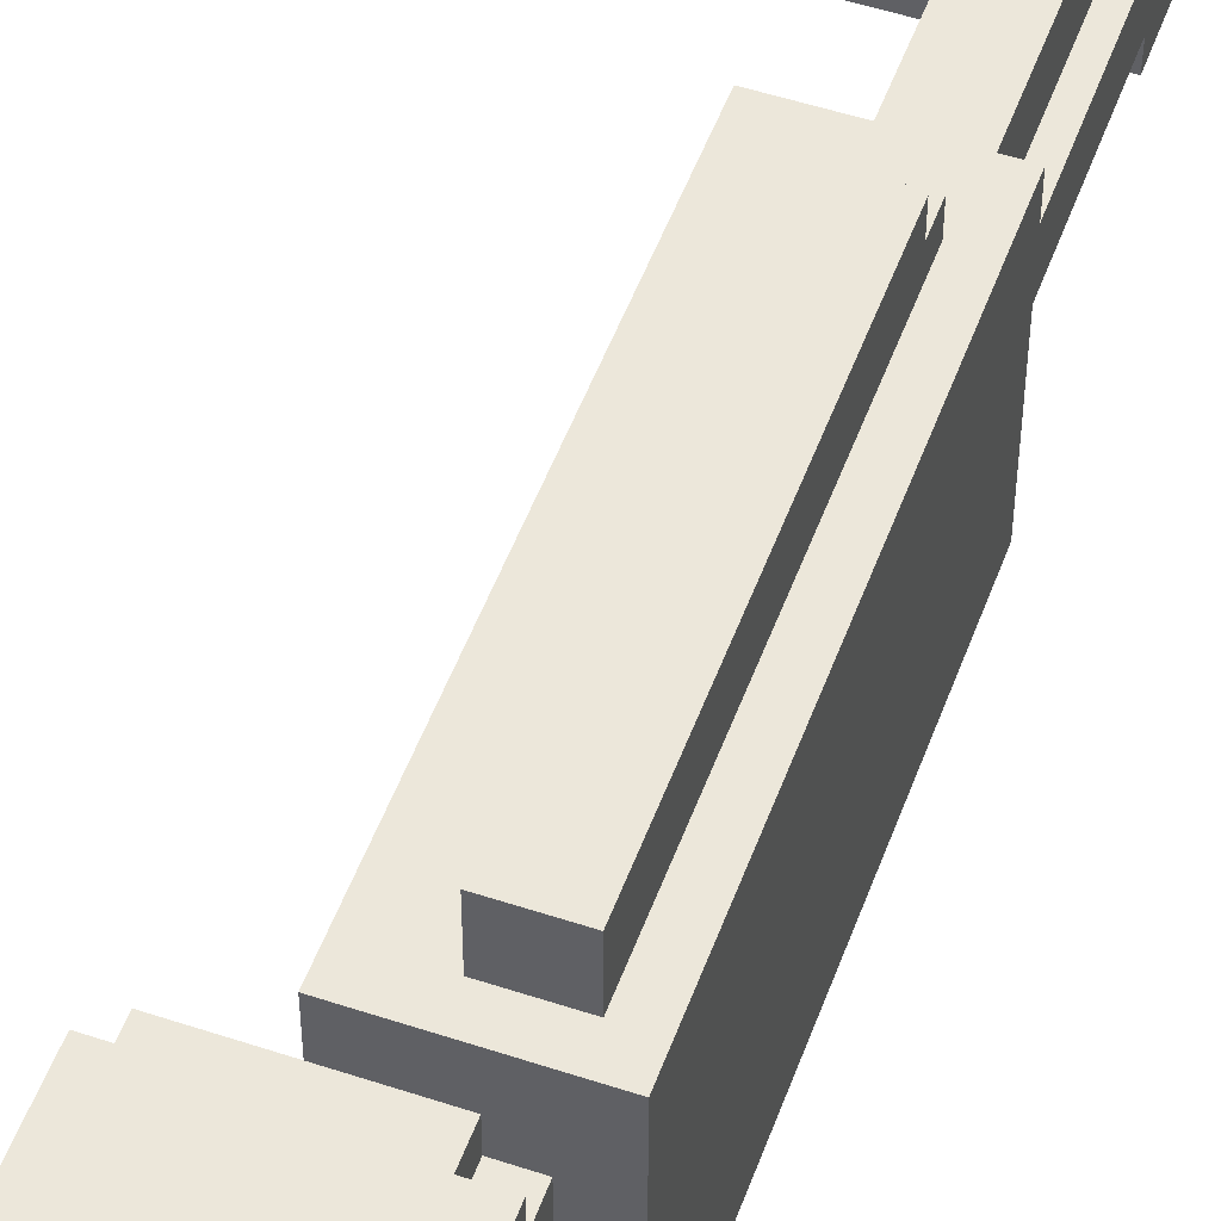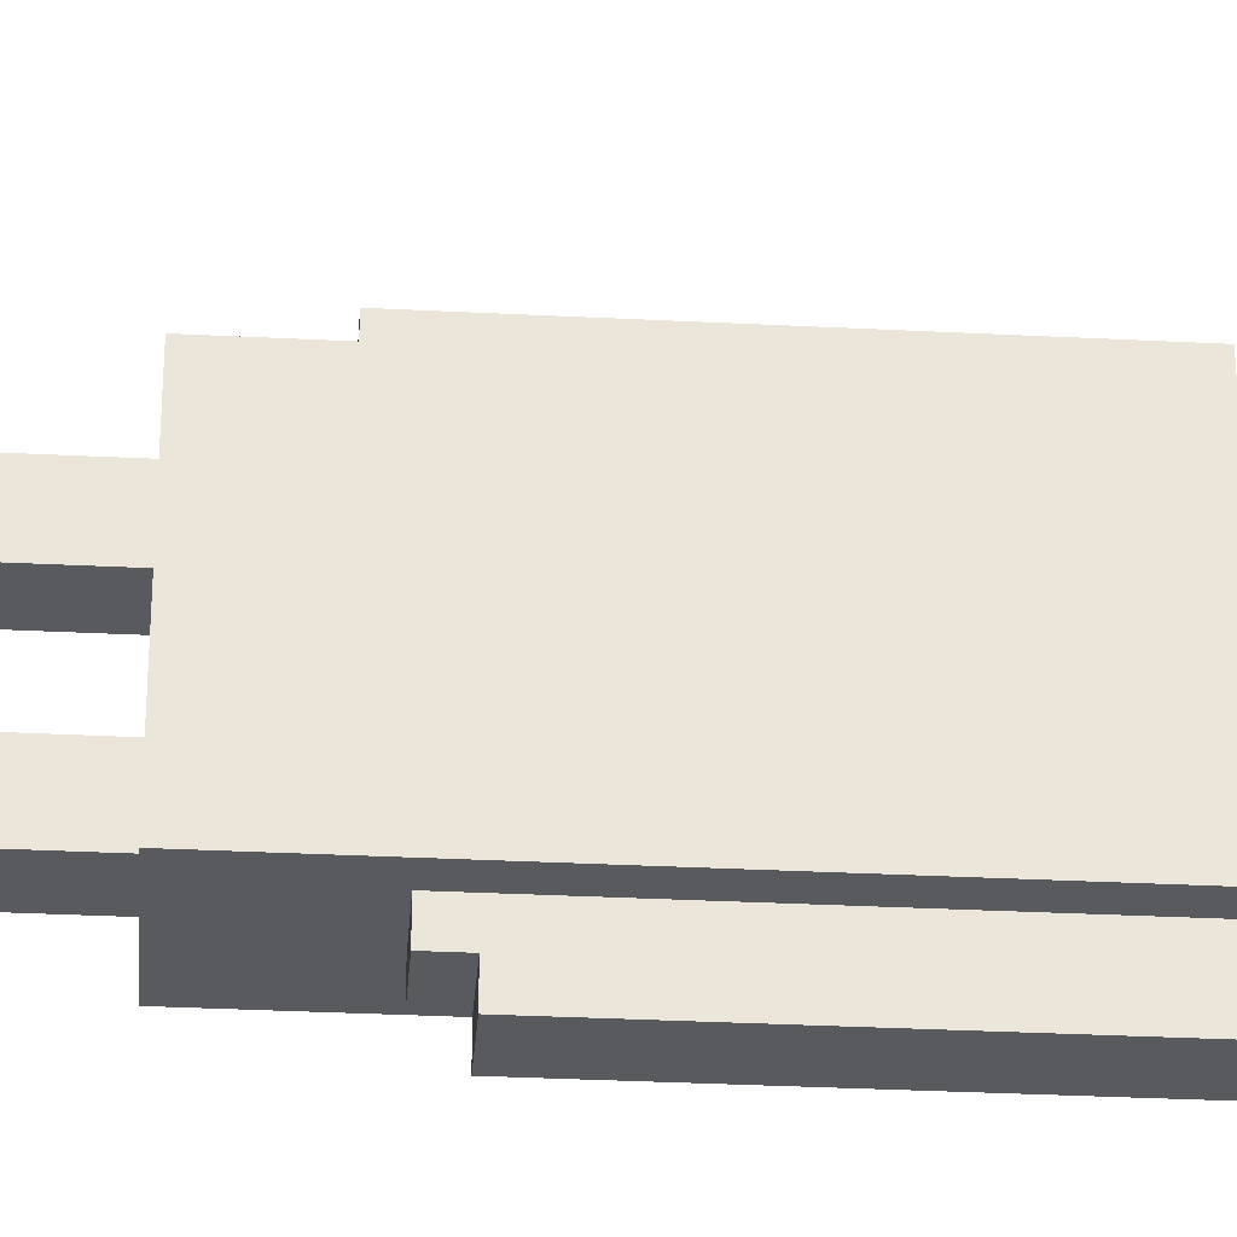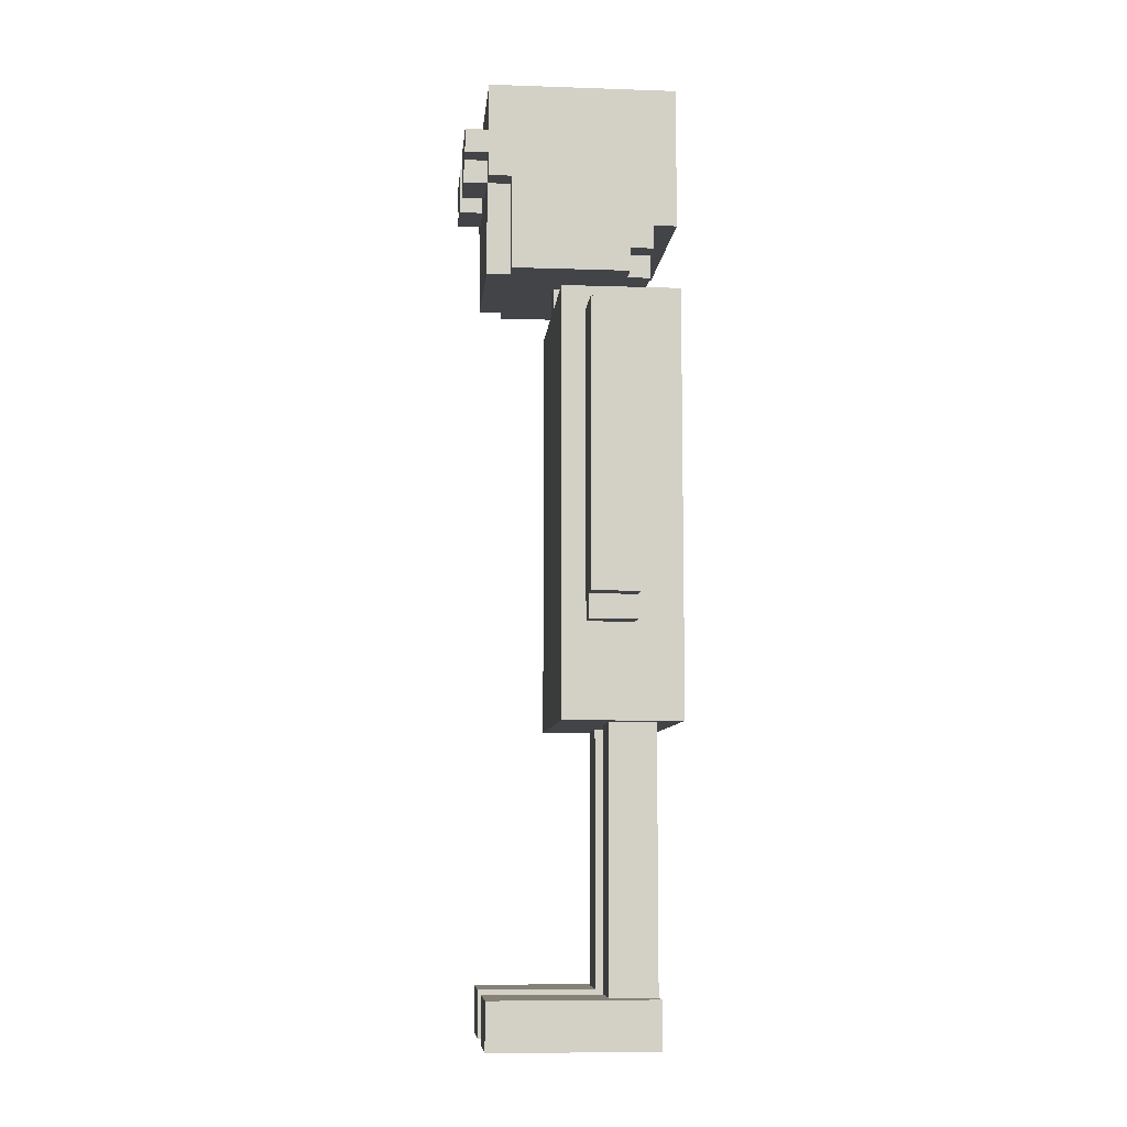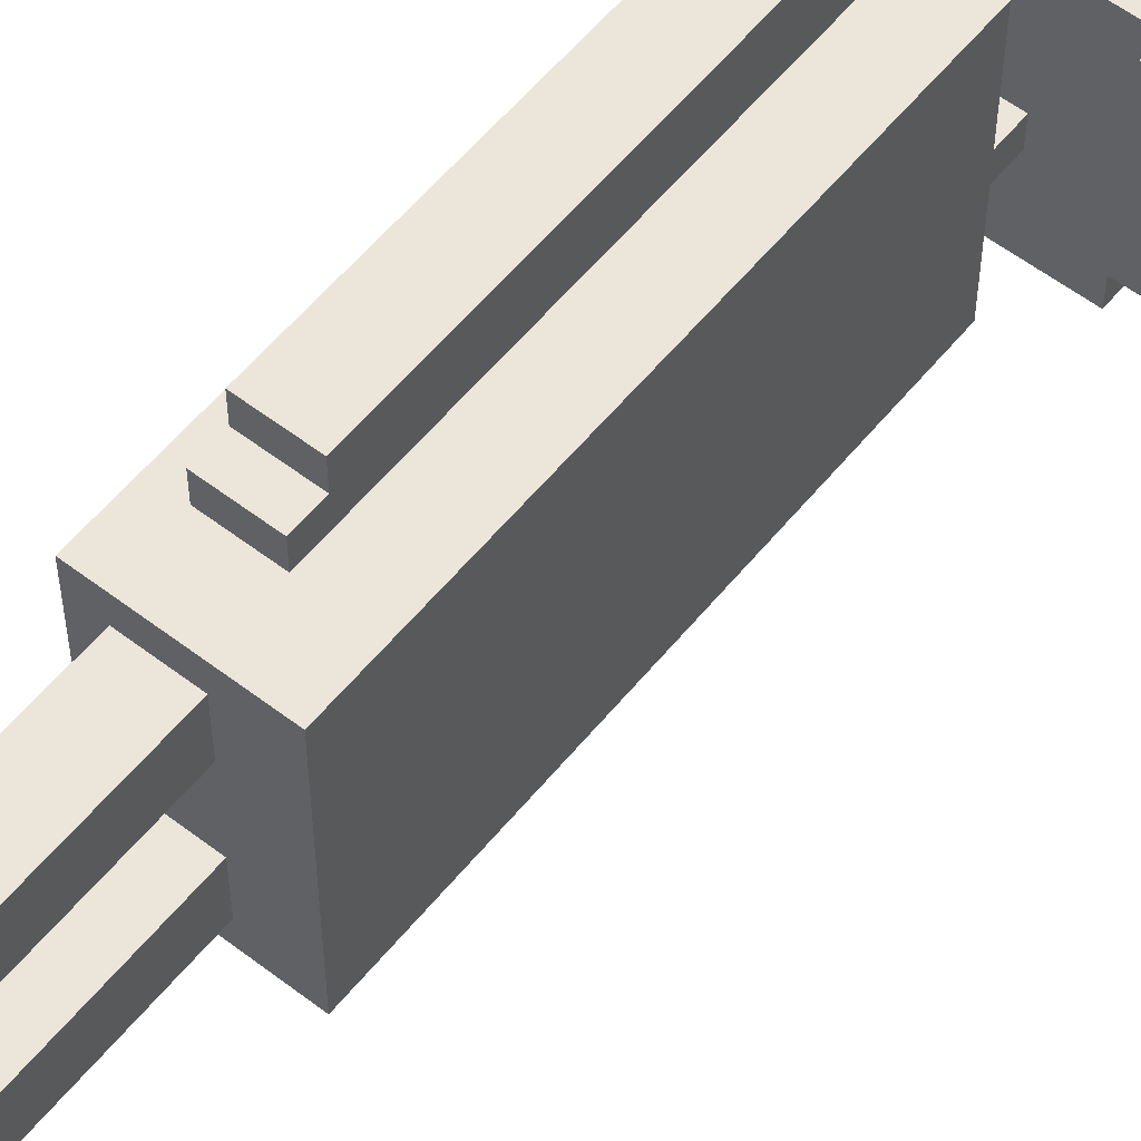
<metadata>
{"format":"obj","ext":"obj","renderer":"f3d","projection":"perspective","resolution":1024,"background":"white","views":[{"elev":51.3,"azim":-160.2,"up":"+Z"},{"elev":-31.3,"azim":85.8,"up":"+Z"},{"elev":-8.3,"azim":174.7,"up":"+Y"},{"elev":56.9,"azim":38.6,"up":"+Z"}]}
</metadata>
<code>
o
v -0.4 1.3 0.4
v -0.4 1.3 -0.5
v -0.4 3.1 0.4
v -0.4 3.1 -0.5
v -0.4 3.4 0.4
v -0.4 3.4 -0.4
v -0.4 4 0.4
v -0.4 4 -0.4
v -0.3 0 0.4
v -0.3 0 0.1
v -0.3 0 -0.2
v -0.3 0 -0.5
v -0.3 0.2 0.4
v -0.3 0.2 0.3
v -0.3 0.2 0.1
v -0.3 0.2 -0.2
v -0.3 0.2 -0.3
v -0.3 0.2 -0.4
v -0.3 0.2 -0.5
v -0.3 1.3 0.3
v -0.3 1.3 0.1
v -0.3 1.3 -0.2
v -0.3 1.3 -0.3
v -0.3 1.3 -0.4
v -0.3 1.5 0.5
v -0.3 1.5 0.4
v -0.3 1.6 0.6
v -0.3 1.6 0.5
v -0.3 3 0.6
v -0.3 3 0.4
v -0.3 3.2 0.3
v -0.3 3.2 -0.3
v -0.3 3.3 0.4
v -0.3 3.3 0.3
v -0.3 3.3 -0.3
v -0.3 3.3 -0.4
v -0.3 3.4 0.4
v -0.3 3.4 -0.4
v -0.2 1.7 -0.5
v -0.2 1.7 -0.6
v -0.2 1.8 -0.6
v -0.2 1.8 -0.7
v -0.2 3 -0.5
v -0.2 3 -0.7
v -0.2 3.1 0
v -0.2 3.1 -0.1
v -0.2 3.2 0.4
v -0.2 3.2 0.3
v -0.2 3.2 0
v -0.2 3.2 -0.1
v -0.2 3.2 -0.3
v -0.2 3.2 -0.4
v -0.2 3.3 0.4
v -0.2 3.3 0.3
v -0.2 3.3 -0.3
v -0.2 3.3 -0.4
v -0.1 0.2 0.3
v -0.1 0.2 0.2
v -0.1 0.2 0.1
v -0.1 0.2 -0.2
v -0.1 0.2 -0.4
v -0.1 1.3 0.3
v -0.1 1.3 0.2
v -0.1 1.3 0.1
v -0.1 1.3 -0.2
v -0.1 1.3 -0.4
v -0.1 1.5 0.5
v -0.1 1.5 0.4
v -0.1 1.6 0.6
v -0.1 1.6 0.5
v -0.1 3 0.6
v -0.1 3 0.4
v 0 1.7 -0.5
v 0 1.7 -0.6
v 0 1.8 -0.6
v 0 1.8 -0.7
v 0 3 -0.5
v 0 3 -0.7
v 0.1 1.3 0.4
v 0.1 1.3 -0.5
v 0.1 3.1 0.4
v 0.1 3.1 0
v 0.1 3.1 -0.1
v 0.1 3.1 -0.5
v 0.1 3.2 0
v 0.1 3.2 -0.1
v 0.3 3.2 0.4
v 0.3 3.2 0.3
v 0.3 3.2 -0.3
v 0.3 3.2 -0.4
v 0.3 3.6 0.4
v 0.3 3.6 0.3
v 0.3 3.6 -0.3
v 0.3 3.6 -0.4
v 0.3 3.9 0.4
v 0.3 3.9 0.3
v 0.3 4 0.4
v 0.3 4 0.3
v 0.4 0 0.4
v 0.4 0 0.1
v 0.4 0 -0.2
v 0.4 0 -0.5
v 0.4 0.2 0.4
v 0.4 0.2 0.1
v 0.4 0.2 -0.2
v 0.4 0.2 -0.5
v 0.4 3.2 0.3
v 0.4 3.2 -0.3
v 0.4 3.6 0.4
v 0.4 3.6 0.3
v 0.4 3.6 0.2
v 0.4 3.6 0.1
v 0.4 3.6 -0.1
v 0.4 3.6 -0.2
v 0.4 3.6 -0.3
v 0.4 3.6 -0.4
v 0.4 3.7 0.4
v 0.4 3.7 0.3
v 0.4 3.7 0.1
v 0.4 3.7 -0.1
v 0.4 3.7 -0.3
v 0.4 3.7 -0.4
v 0.4 3.8 0.4
v 0.4 3.8 0.1
v 0.4 3.8 -0.1
v 0.4 3.8 -0.4
v 0.4 3.9 0.4
v 0.4 3.9 0.3
v 0.4 4 0.3
v 0.4 4 -0.4
v 0.5 3.6 0.3
v 0.5 3.6 0.2
v 0.5 3.6 0.1
v 0.5 3.6 -0.1
v 0.5 3.6 -0.2
v 0.5 3.6 -0.3
v 0.5 3.7 0.4
v 0.5 3.7 0.3
v 0.5 3.7 0.2
v 0.5 3.7 0.1
v 0.5 3.7 -0.1
v 0.5 3.7 -0.2
v 0.5 3.7 -0.3
v 0.5 3.7 -0.4
v 0.5 3.8 0.4
v 0.5 3.8 0.1
v 0.5 3.8 -0.1
v 0.5 3.8 -0.4
v -0.3 1.6 0.6
v -0.3 3 0.6
v -0.1 1.6 0.6
v -0.1 3 0.6
v -0.3 1.5 0.5
v -0.3 1.6 0.5
v -0.1 1.5 0.5
v -0.1 1.6 0.5
v -0.4 1.3 0.4
v -0.4 3.1 0.4
v -0.4 3.4 0.4
v -0.4 4 0.4
v -0.3 0 0.4
v -0.3 0.2 0.4
v -0.3 1.5 0.4
v -0.3 3 0.4
v -0.3 3.3 0.4
v -0.3 3.4 0.4
v -0.2 3.2 0.4
v -0.2 3.3 0.4
v -0.1 1.5 0.4
v -0.1 3 0.4
v 0.1 1.3 0.4
v 0.1 3.1 0.4
v 0.3 3.2 0.4
v 0.3 3.6 0.4
v 0.3 3.9 0.4
v 0.3 4 0.4
v 0.4 0 0.4
v 0.4 0.2 0.4
v 0.4 3.6 0.4
v 0.4 3.7 0.4
v 0.4 3.8 0.4
v 0.4 3.9 0.4
v 0.5 3.7 0.4
v 0.5 3.8 0.4
v -0.3 0.2 0.3
v -0.3 1.3 0.3
v -0.3 3.2 0.3
v -0.3 3.3 0.3
v -0.2 3.2 0.3
v -0.2 3.3 0.3
v -0.1 0.2 0.3
v -0.1 1.3 0.3
v 0.3 3.2 0.3
v 0.3 3.6 0.3
v 0.3 3.9 0.3
v 0.3 4 0.3
v 0.4 3.2 0.3
v 0.4 3.6 0.3
v 0.4 3.7 0.3
v 0.4 3.9 0.3
v 0.4 4 0.3
v 0.5 3.6 0.3
v 0.5 3.7 0.3
v -0.2 3.1 0
v -0.2 3.2 0
v 0.1 3.1 0
v 0.1 3.2 0
v 0.4 3.6 -0.1
v 0.4 3.7 -0.1
v 0.4 3.8 -0.1
v 0.5 3.6 -0.1
v 0.5 3.7 -0.1
v 0.5 3.8 -0.1
v -0.3 0 -0.2
v -0.3 0.2 -0.2
v -0.3 1.3 -0.2
v -0.2 0.2 -0.2
v -0.2 1.3 -0.2
v -0.1 0.2 -0.2
v -0.1 1.3 -0.2
v 0.4 0 -0.2
v 0.4 0.2 -0.2
v -0.3 0 0.1
v -0.3 0.2 0.1
v -0.3 1.3 0.1
v -0.2 0.2 0.1
v -0.2 1.3 0.1
v -0.1 0.2 0.1
v -0.1 1.3 0.1
v 0.4 0 0.1
v 0.4 0.2 0.1
v 0.4 3.6 0.1
v 0.4 3.7 0.1
v 0.4 3.8 0.1
v 0.5 3.6 0.1
v 0.5 3.7 0.1
v 0.5 3.8 0.1
v -0.2 3.1 -0.1
v -0.2 3.2 -0.1
v 0.1 3.1 -0.1
v 0.1 3.2 -0.1
v -0.3 3.2 -0.3
v -0.3 3.3 -0.3
v -0.2 3.2 -0.3
v -0.2 3.3 -0.3
v 0.3 3.2 -0.3
v 0.3 3.6 -0.3
v 0.4 3.2 -0.3
v 0.4 3.6 -0.3
v 0.4 3.7 -0.3
v 0.5 3.6 -0.3
v 0.5 3.7 -0.3
v -0.4 3.4 -0.4
v -0.4 4 -0.4
v -0.3 0.2 -0.4
v -0.3 1.3 -0.4
v -0.3 3.3 -0.4
v -0.3 3.4 -0.4
v -0.2 3.2 -0.4
v -0.2 3.3 -0.4
v -0.1 0.2 -0.4
v -0.1 1.3 -0.4
v 0.3 3.2 -0.4
v 0.3 3.6 -0.4
v 0.4 3.6 -0.4
v 0.4 3.7 -0.4
v 0.4 3.8 -0.4
v 0.4 4 -0.4
v 0.5 3.7 -0.4
v 0.5 3.8 -0.4
v -0.4 1.3 -0.5
v -0.4 3.1 -0.5
v -0.3 0 -0.5
v -0.3 0.2 -0.5
v -0.2 1.7 -0.5
v -0.2 3 -0.5
v 0 1.7 -0.5
v 0 3 -0.5
v 0.1 1.3 -0.5
v 0.1 3.1 -0.5
v 0.4 0 -0.5
v 0.4 0.2 -0.5
v -0.2 1.7 -0.6
v -0.2 1.8 -0.6
v 0 1.7 -0.6
v 0 1.8 -0.6
v -0.2 1.8 -0.7
v -0.2 3 -0.7
v 0 1.8 -0.7
v 0 3 -0.7
v -0.3 0 0.4
v 0.4 0 0.4
v -0.3 0 0.1
v 0.4 0 0.1
v -0.3 0 -0.2
v 0.4 0 -0.2
v -0.3 0 -0.5
v 0.4 0 -0.5
v -0.4 1.3 0.4
v 0.1 1.3 0.4
v -0.3 1.3 0.3
v -0.1 1.3 0.3
v -0.1 1.3 0.2
v -0.3 1.3 0.1
v -0.2 1.3 0.1
v -0.1 1.3 0.1
v -0.3 1.3 -0.2
v -0.2 1.3 -0.2
v -0.1 1.3 -0.2
v -0.3 1.3 -0.3
v -0.3 1.3 -0.4
v -0.1 1.3 -0.4
v -0.4 1.3 -0.5
v 0.1 1.3 -0.5
v -0.3 1.5 0.5
v -0.1 1.5 0.5
v -0.3 1.5 0.4
v -0.1 1.5 0.4
v -0.3 1.6 0.6
v -0.1 1.6 0.6
v -0.3 1.6 0.5
v -0.1 1.6 0.5
v -0.2 1.7 -0.5
v 0 1.7 -0.5
v -0.2 1.7 -0.6
v 0 1.7 -0.6
v -0.2 1.8 -0.6
v 0 1.8 -0.6
v -0.2 1.8 -0.7
v 0 1.8 -0.7
v -0.2 3.2 0.4
v 0.3 3.2 0.4
v -0.3 3.2 0.3
v -0.2 3.2 0.3
v 0.3 3.2 0.3
v 0.4 3.2 0.3
v -0.2 3.2 0
v 0.1 3.2 0
v -0.2 3.2 -0.1
v 0.1 3.2 -0.1
v -0.3 3.2 -0.3
v -0.2 3.2 -0.3
v 0.3 3.2 -0.3
v 0.4 3.2 -0.3
v -0.2 3.2 -0.4
v 0.3 3.2 -0.4
v -0.3 3.3 0.4
v -0.2 3.3 0.4
v -0.3 3.3 0.3
v -0.2 3.3 0.3
v -0.3 3.3 -0.3
v -0.2 3.3 -0.3
v -0.3 3.3 -0.4
v -0.2 3.3 -0.4
v -0.4 3.4 0.4
v -0.3 3.4 0.4
v -0.4 3.4 -0.4
v -0.3 3.4 -0.4
v 0.3 3.6 0.4
v 0.4 3.6 0.4
v 0.3 3.6 0.3
v 0.4 3.6 0.3
v 0.5 3.6 0.3
v 0.4 3.6 0.2
v 0.5 3.6 0.2
v 0.4 3.6 0.1
v 0.5 3.6 0.1
v 0.4 3.6 -0.1
v 0.5 3.6 -0.1
v 0.4 3.6 -0.2
v 0.5 3.6 -0.2
v 0.3 3.6 -0.3
v 0.4 3.6 -0.3
v 0.5 3.6 -0.3
v 0.3 3.6 -0.4
v 0.4 3.6 -0.4
v 0.4 3.7 0.4
v 0.5 3.7 0.4
v 0.4 3.7 0.3
v 0.5 3.7 0.3
v 0.4 3.7 -0.3
v 0.5 3.7 -0.3
v 0.4 3.7 -0.4
v 0.5 3.7 -0.4
v -0.3 0.2 0.4
v 0.4 0.2 0.4
v -0.3 0.2 0.3
v -0.1 0.2 0.3
v -0.1 0.2 0.2
v -0.1 0.2 0.1
v 0.4 0.2 0.1
v -0.1 0.2 -0.2
v 0.4 0.2 -0.2
v -0.3 0.2 -0.4
v -0.1 0.2 -0.4
v -0.3 0.2 -0.5
v 0.4 0.2 -0.5
v -0.3 3 0.6
v -0.1 3 0.6
v -0.3 3 0.4
v -0.1 3 0.4
v -0.2 3 -0.5
v 0 3 -0.5
v -0.2 3 -0.7
v 0 3 -0.7
v -0.4 3.1 0.4
v 0.1 3.1 0.4
v -0.2 3.1 0
v 0.1 3.1 0
v -0.2 3.1 -0.1
v 0.1 3.1 -0.1
v -0.4 3.1 -0.5
v 0.1 3.1 -0.5
v 0.4 3.8 0.4
v 0.5 3.8 0.4
v 0.4 3.8 0.1
v 0.5 3.8 0.1
v 0.4 3.8 -0.1
v 0.5 3.8 -0.1
v 0.4 3.8 -0.4
v 0.5 3.8 -0.4
v 0.3 3.9 0.4
v 0.4 3.9 0.4
v 0.3 3.9 0.3
v 0.4 3.9 0.3
v -0.4 4 0.4
v 0.3 4 0.4
v 0.3 4 0.3
v 0.4 4 0.3
v -0.4 4 -0.4
v 0.4 4 -0.4
f 3 2 1
f 4 2 3
f 7 6 5
f 8 6 7
f 13 10 9
f 14 10 13
f 15 10 14
f 16 12 11
f 17 12 16
f 18 12 17
f 19 12 18
f 20 15 14
f 21 15 20
f 22 17 16
f 23 18 17
f 23 17 22
f 24 18 23
f 28 26 25
f 29 28 27
f 30 26 28
f 30 28 29
f 34 32 31
f 35 32 34
f 37 34 33
f 37 36 35
f 37 35 34
f 38 36 37
f 41 40 39
f 43 41 39
f 43 42 41
f 44 42 43
f 49 46 45
f 50 46 49
f 53 48 47
f 54 48 53
f 55 52 51
f 56 52 55
f 57 58 62
f 58 59 63
f 62 58 63
f 63 59 64
f 60 61 65
f 65 61 66
f 67 68 70
f 69 70 71
f 70 68 72
f 71 70 72
f 73 74 75
f 73 75 77
f 75 76 77
f 77 76 78
f 79 80 81
f 81 80 82
f 82 80 83
f 83 80 84
f 82 83 85
f 85 83 86
f 87 88 91
f 91 88 92
f 89 90 93
f 93 90 94
f 95 96 97
f 97 96 98
f 99 100 103
f 103 100 104
f 101 102 105
f 105 102 106
f 107 108 110
f 110 108 111
f 111 108 112
f 112 108 113
f 113 108 114
f 114 108 115
f 109 110 117
f 117 110 118
f 112 113 119
f 119 113 120
f 115 116 121
f 121 116 122
f 119 120 124
f 124 120 125
f 123 124 127
f 125 126 127
f 124 125 127
f 127 126 128
f 128 126 129
f 129 126 130
f 131 132 138
f 132 133 139
f 138 132 139
f 139 133 140
f 134 135 141
f 135 136 142
f 141 135 142
f 142 136 143
f 137 138 145
f 139 140 145
f 138 139 145
f 145 140 146
f 143 144 147
f 142 143 147
f 141 142 147
f 147 144 148
f 151 150 149
f 152 150 151
f 155 154 153
f 156 154 155
f 163 158 157
f 164 158 163
f 166 160 159
f 168 166 165
f 169 163 157
f 170 158 164
f 171 169 157
f 171 170 169
f 172 158 170
f 172 170 171
f 173 168 167
f 174 160 166
f 174 168 173
f 174 166 168
f 175 160 174
f 176 160 175
f 177 162 161
f 178 162 177
f 179 175 174
f 180 175 179
f 181 175 180
f 182 175 181
f 183 181 180
f 184 181 183
f 189 188 187
f 190 188 189
f 191 186 185
f 192 186 191
f 197 194 193
f 198 194 197
f 200 196 195
f 201 196 200
f 202 199 198
f 203 199 202
f 206 205 204
f 207 205 206
f 211 209 208
f 212 210 209
f 212 209 211
f 213 210 212
f 217 215 214
f 217 216 215
f 218 216 217
f 219 217 214
f 219 218 217
f 220 218 219
f 221 219 214
f 222 219 221
f 223 224 226
f 224 225 226
f 226 225 227
f 223 226 228
f 226 227 228
f 228 227 229
f 223 228 230
f 230 228 231
f 232 233 235
f 233 234 236
f 235 233 236
f 236 234 237
f 238 239 240
f 240 239 241
f 242 243 244
f 244 243 245
f 246 247 248
f 248 247 249
f 249 250 251
f 251 250 252
f 253 254 258
f 257 258 260
f 255 256 261
f 261 256 262
f 259 260 263
f 258 254 264
f 263 260 264
f 260 258 264
f 264 254 265
f 265 254 266
f 266 254 267
f 267 254 268
f 266 267 269
f 269 267 270
f 271 272 275
f 275 272 276
f 271 275 277
f 276 272 278
f 271 277 279
f 277 278 279
f 278 272 280
f 279 278 280
f 273 274 281
f 281 274 282
f 283 284 285
f 285 284 286
f 287 288 289
f 289 288 290
f 293 292 291
f 294 292 293
f 297 296 295
f 298 296 297
f 301 300 299
f 302 300 301
f 303 300 302
f 304 301 299
f 306 300 303
f 307 305 304
f 307 306 305
f 307 304 299
f 308 306 307
f 309 300 306
f 309 306 308
f 310 307 299
f 311 310 299
f 312 300 309
f 313 311 299
f 313 312 311
f 314 300 312
f 314 312 313
f 317 316 315
f 318 316 317
f 321 320 319
f 322 320 321
f 325 324 323
f 326 324 325
f 329 328 327
f 330 328 329
f 334 332 331
f 335 332 334
f 337 334 333
f 337 336 335
f 337 335 334
f 338 336 337
f 339 337 333
f 340 336 338
f 341 339 333
f 341 340 339
f 342 340 341
f 343 336 340
f 343 340 342
f 344 336 343
f 345 343 342
f 346 343 345
f 349 348 347
f 350 348 349
f 353 352 351
f 354 352 353
f 357 356 355
f 358 356 357
f 361 360 359
f 362 360 361
f 364 363 362
f 365 363 364
f 366 365 364
f 367 365 366
f 370 369 368
f 371 369 370
f 373 371 370
f 374 371 373
f 375 373 372
f 376 373 375
f 379 378 377
f 380 378 379
f 383 382 381
f 384 382 383
f 385 386 387
f 387 386 388
f 388 386 389
f 389 386 390
f 390 386 391
f 392 393 395
f 394 395 396
f 395 393 397
f 396 395 397
f 398 399 400
f 400 399 401
f 402 403 404
f 404 403 405
f 406 407 408
f 408 407 409
f 406 408 410
f 406 410 412
f 410 411 412
f 412 411 413
f 414 415 416
f 416 415 417
f 418 419 420
f 420 419 421
f 422 423 424
f 424 423 425
f 426 427 428
f 426 428 430
f 428 429 430
f 430 429 431

</code>
